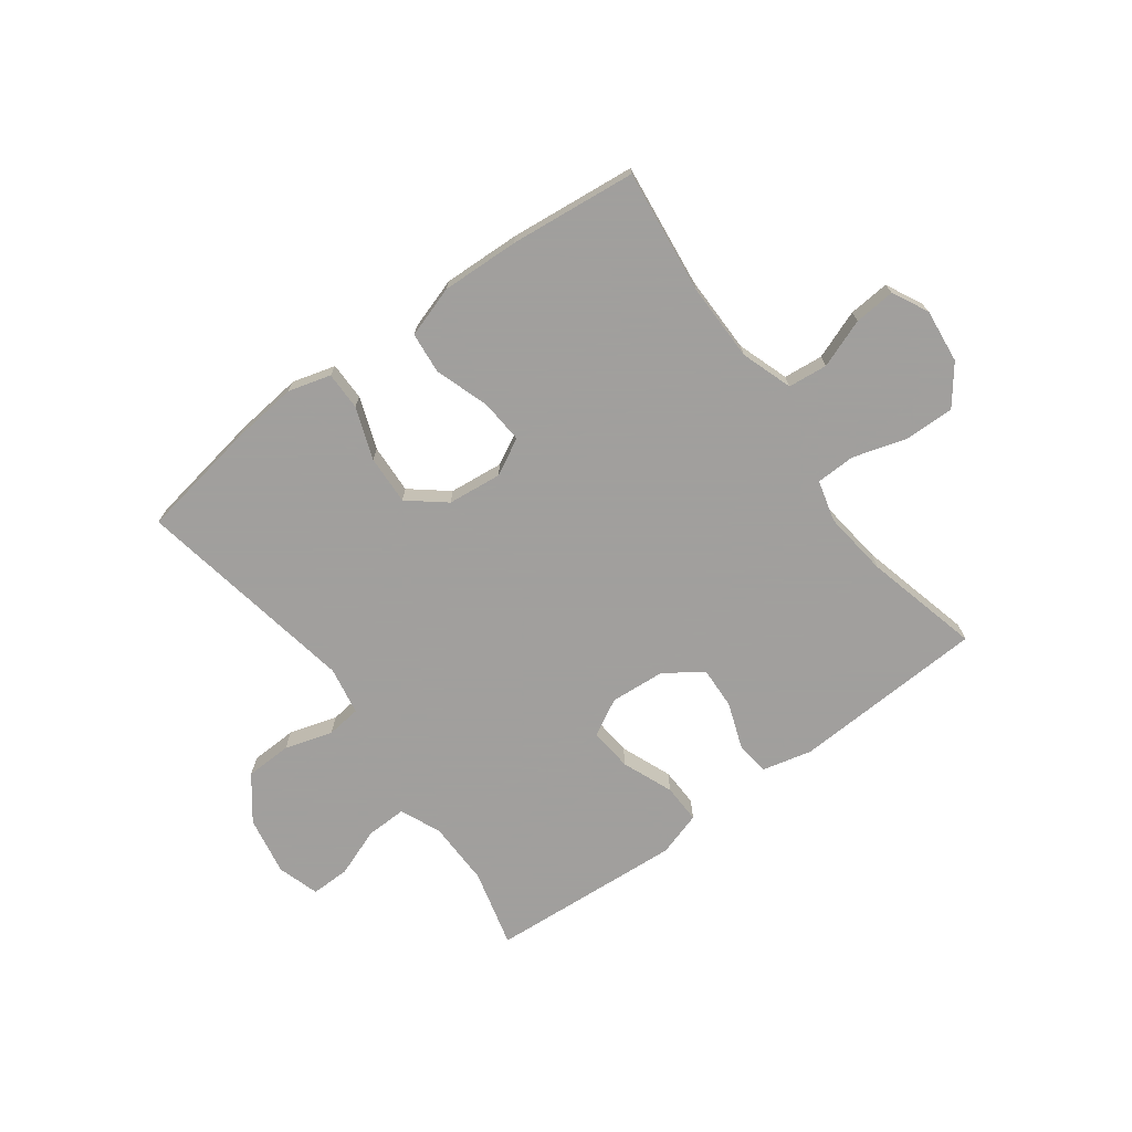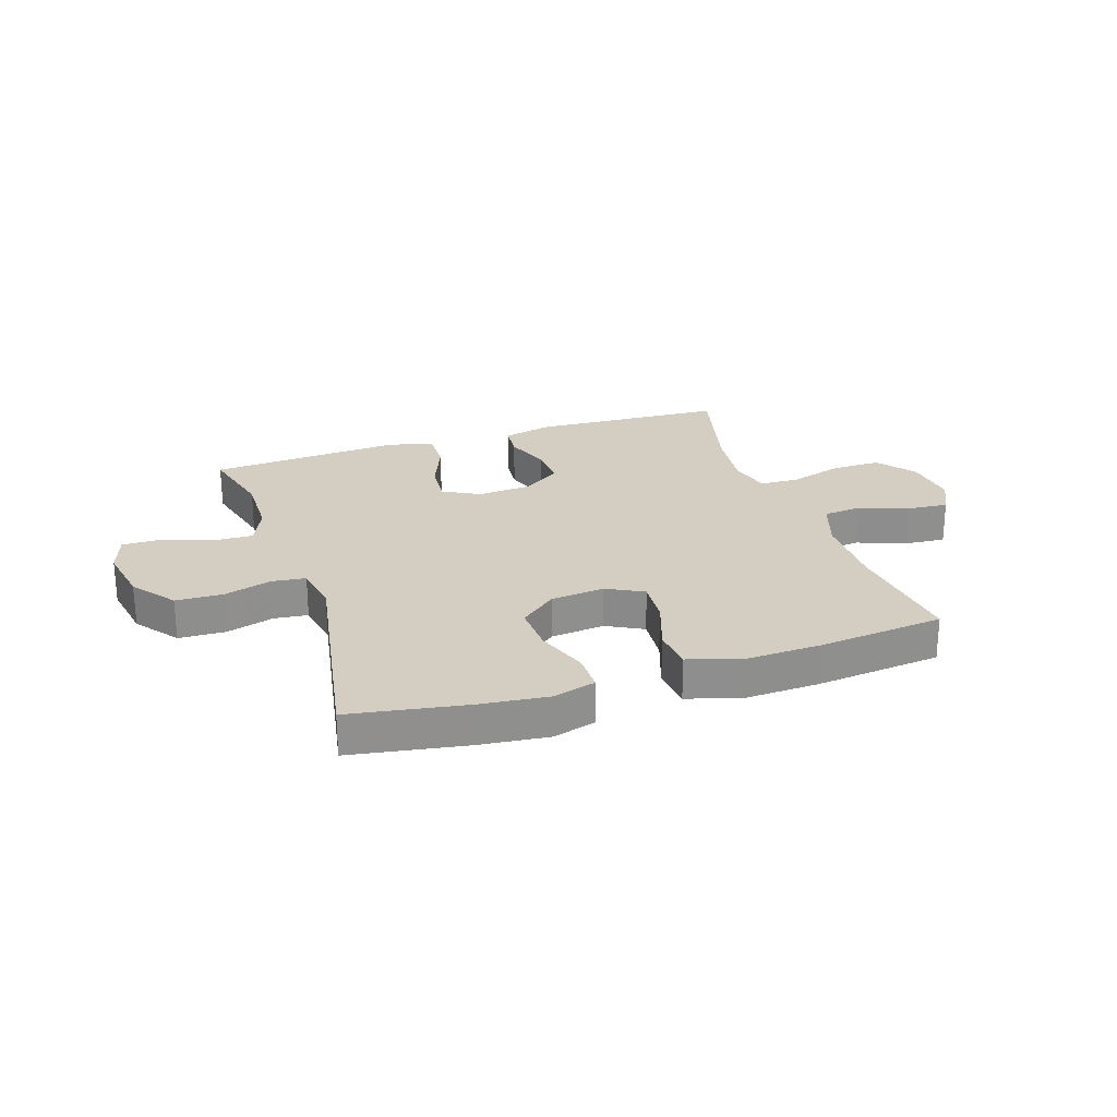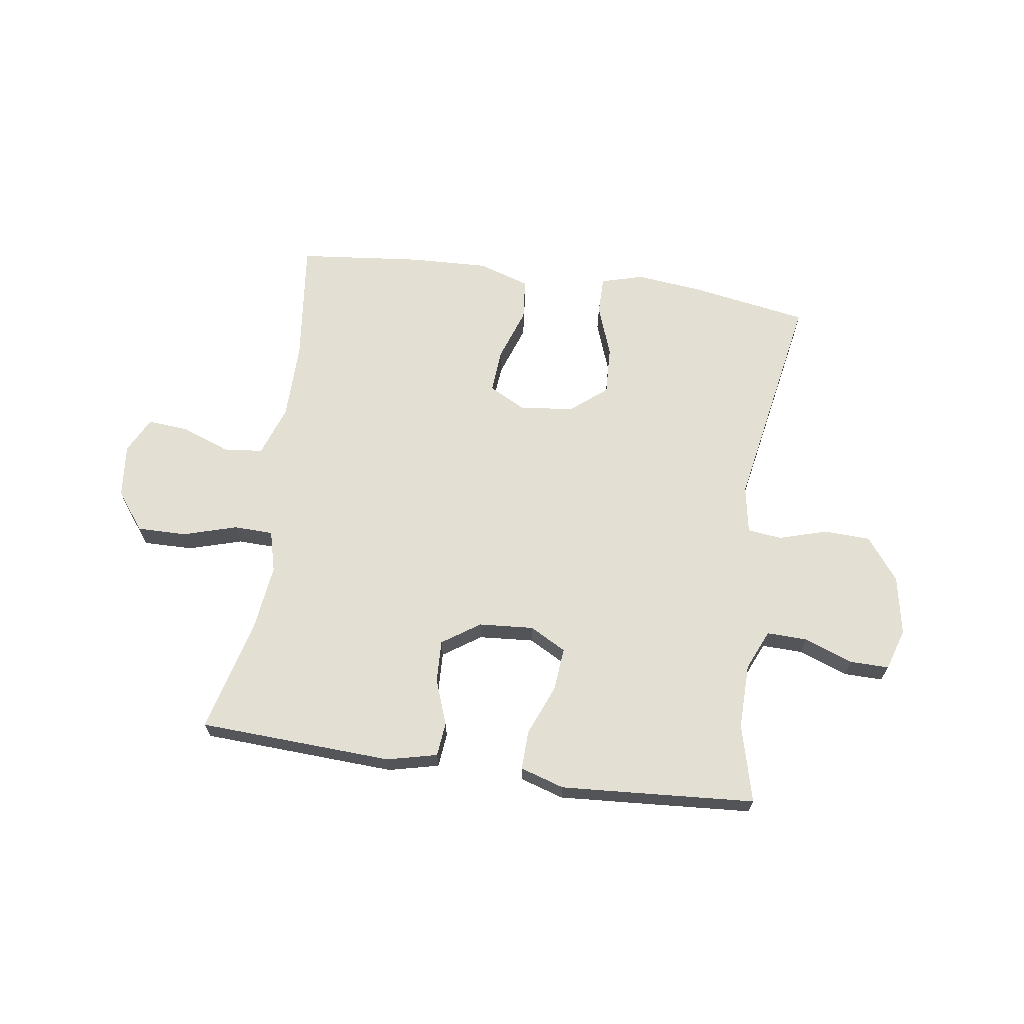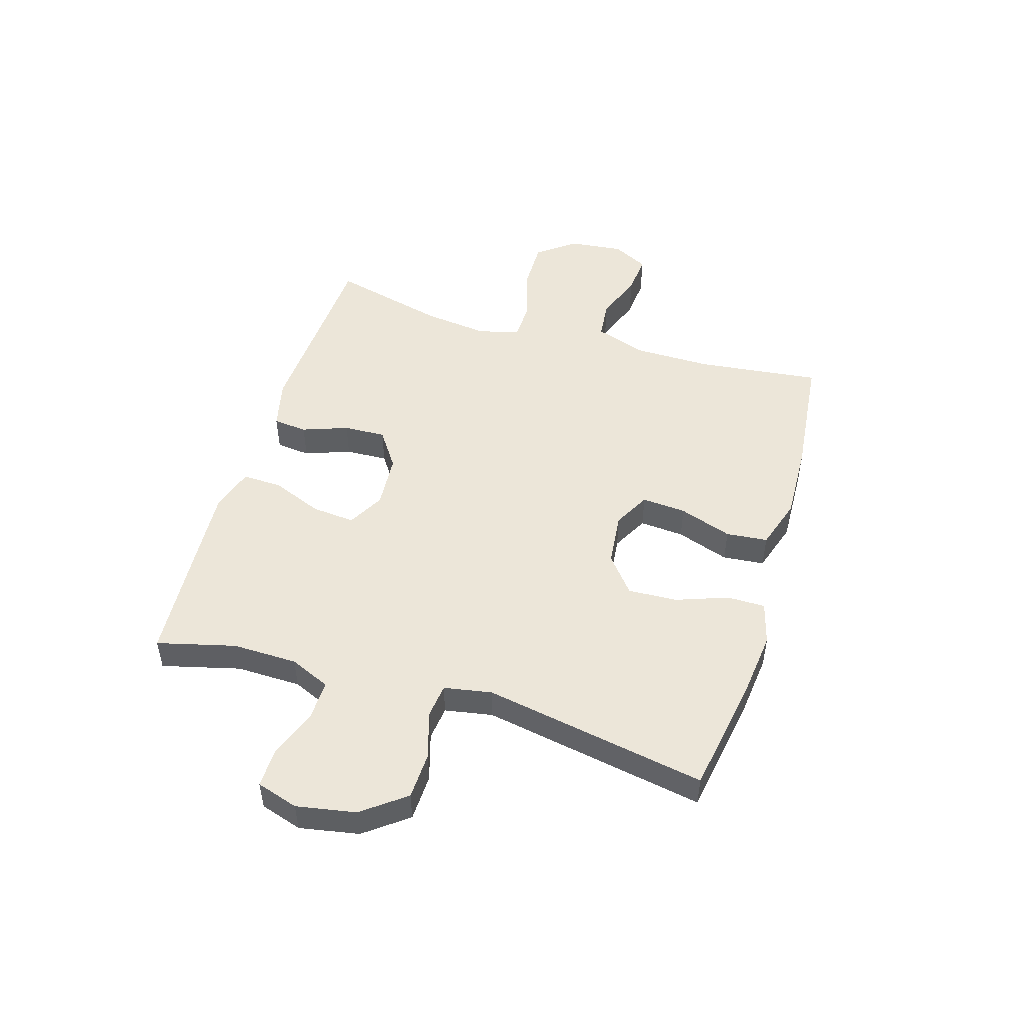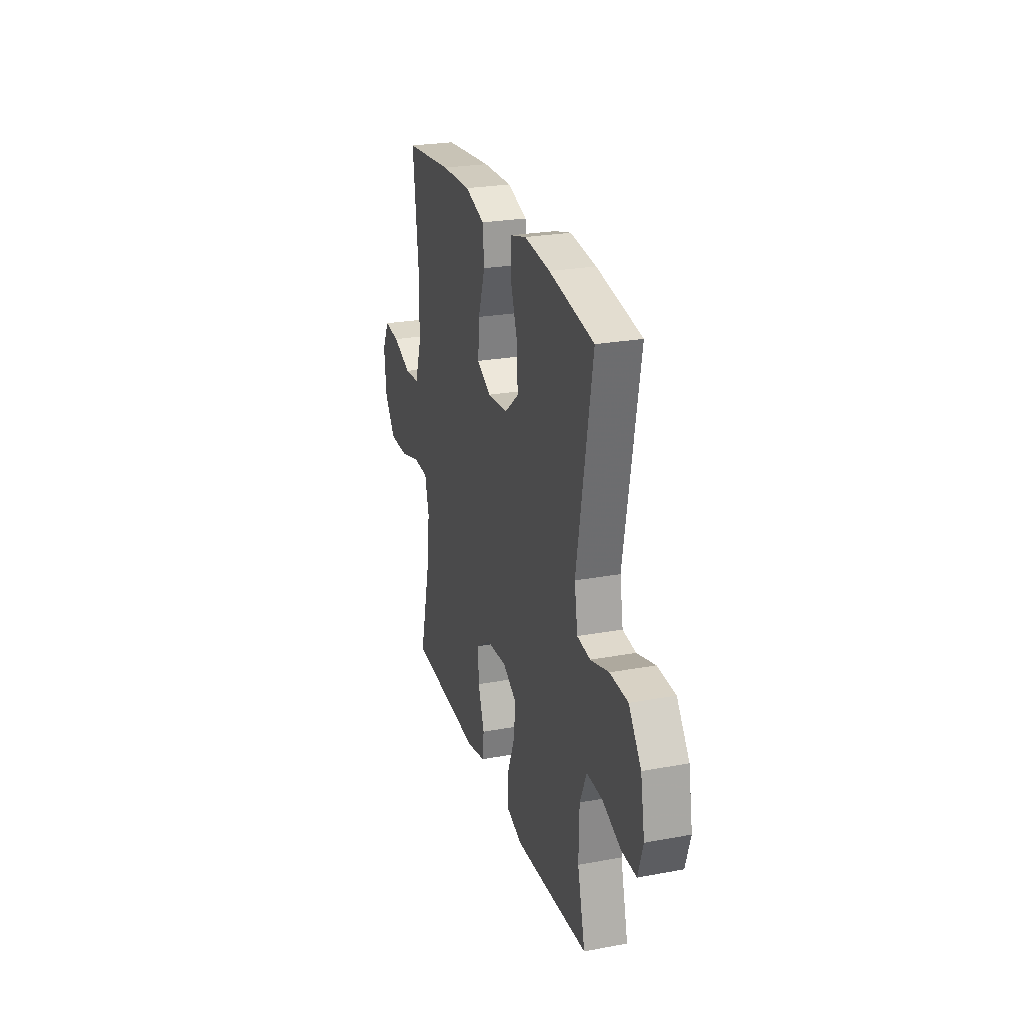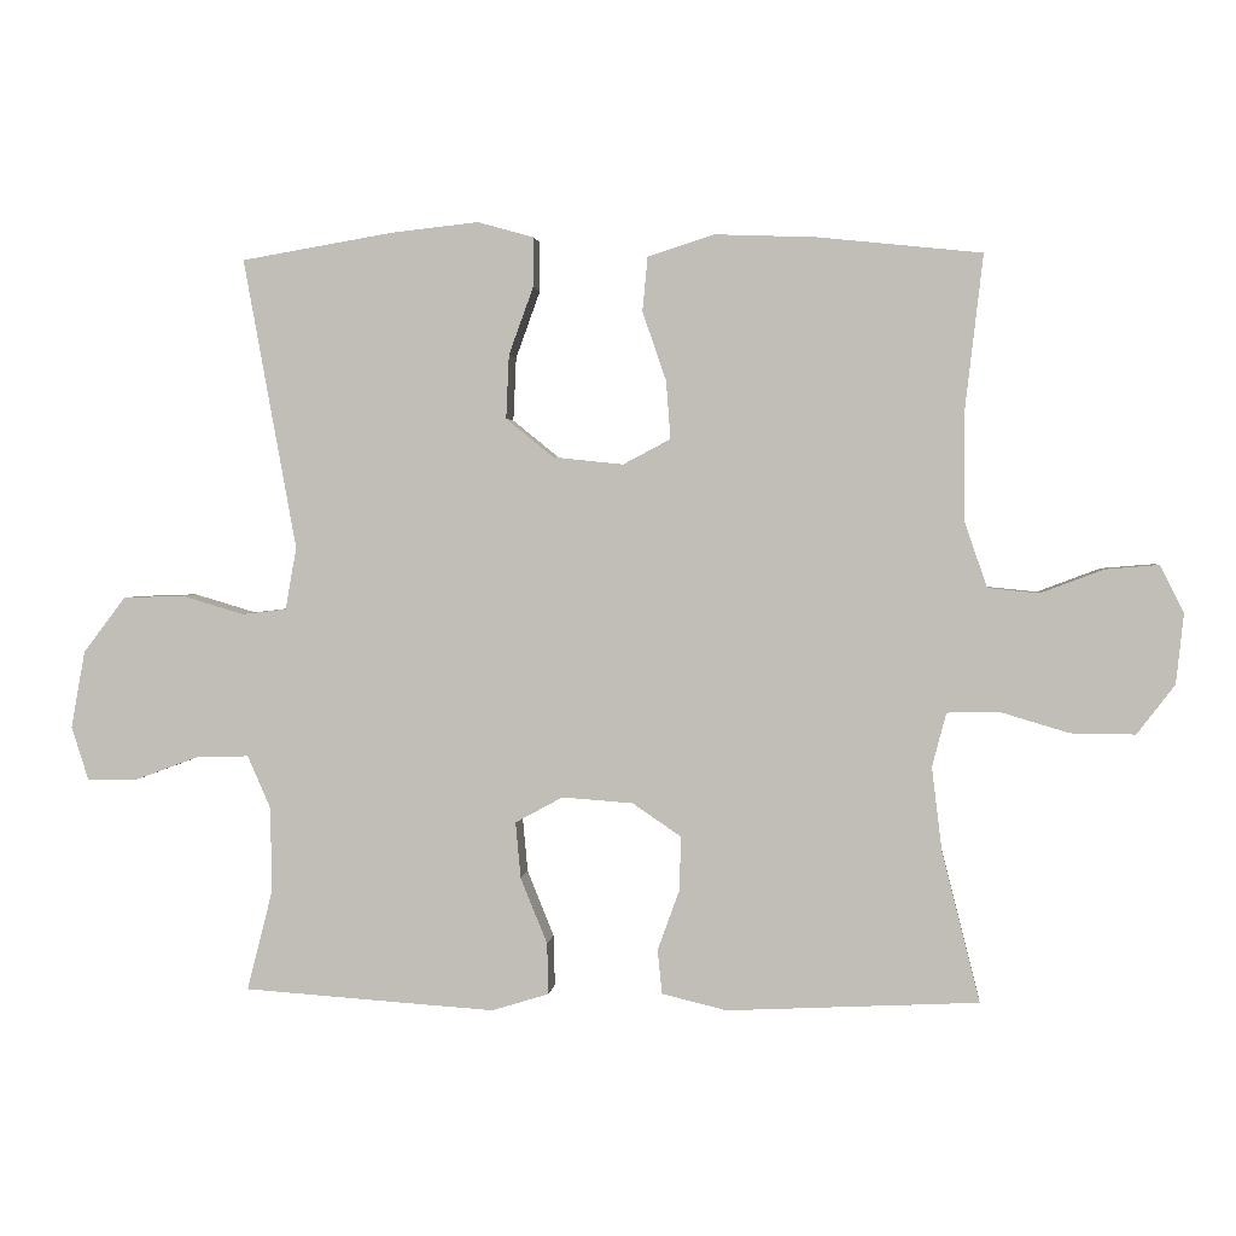
<metadata>
{"format":"obj","ext":"obj","renderer":"f3d","projection":"perspective","resolution":1024,"background":"white","views":[{"elev":-71.5,"azim":36.3,"up":"+Y"},{"elev":25.0,"azim":-18.4,"up":"+Y"},{"elev":66.4,"azim":-171.8,"up":"+Y"},{"elev":49.5,"azim":-73.2,"up":"+Y"},{"elev":25.5,"azim":-106.5,"up":"+Z"},{"elev":2.3,"azim":5.8,"up":"+Z"}]}
</metadata>
<code>
v 0.5 0.07 0.5
v 0.475 0.07 0.283
v 0.476 0.07 0.146
v 0.507 0.07 0.056
v 0.576 0.07 0.049
v 0.661 0.07 0.081
v 0.733 0.07 0.087
v 0.765 0.07 0.024
v 0.755 0.07 -0.071
v 0.704 0.07 -0.138
v 0.617 0.07 -0.137
v 0.523 0.07 -0.109
v 0.454 0.07 -0.111
v 0.435 0.07 -0.184
v 0.449 0.07 -0.298
v 0.5 0.07 -0.5
v 0.161 0.07 -0.517
v 0.073 0.07 -0.496
v 0.067 0.07 -0.436
v 0.096 0.07 -0.356
v 0.099 0.07 -0.282
v 0.033 0.07 -0.237
v -0.063 0.07 -0.23
v -0.127 0.07 -0.265
v -0.12 0.07 -0.341
v -0.084 0.07 -0.43
v -0.082 0.07 -0.499
v -0.159 0.07 -0.523
v -0.281 0.07 -0.515
v -0.5 0.07 -0.5
v -0.465 0.07 -0.363
v -0.467 0.07 -0.249
v -0.498 0.07 -0.178
v -0.569 0.07 -0.18
v -0.655 0.07 -0.212
v -0.723 0.07 -0.213
v -0.746 0.07 -0.14
v -0.727 0.07 -0.036
v -0.67 0.07 0.039
v -0.588 0.07 0.042
v -0.504 0.07 0.017
v -0.444 0.07 0.024
v -0.429 0.07 0.108
v -0.5 0.07 0.5
v -0.295 0.07 0.535
v -0.177 0.07 0.548
v -0.102 0.07 0.527
v -0.102 0.07 0.46
v -0.135 0.07 0.369
v -0.139 0.07 0.283
v -0.075 0.07 0.231
v 0.02 0.07 0.221
v 0.084 0.07 0.255
v 0.078 0.07 0.333
v 0.046 0.07 0.426
v 0.053 0.07 0.499
v 0.143 0.07 0.528
v 0.279 0.07 0.523
v 0.5 0 0.5
v 0.475 0 0.283
v 0.476 0 0.146
v 0.507 0 0.056
v 0.576 0 0.049
v 0.661 0 0.081
v 0.733 0 0.087
v 0.765 0 0.024
v 0.755 0 -0.071
v 0.704 0 -0.138
v 0.617 0 -0.137
v 0.523 0 -0.109
v 0.454 0 -0.111
v 0.435 0 -0.184
v 0.449 0 -0.298
v 0.5 0 -0.5
v 0.161 0 -0.517
v 0.073 0 -0.496
v 0.067 0 -0.436
v 0.096 0 -0.356
v 0.099 0 -0.282
v 0.033 0 -0.237
v -0.063 0 -0.23
v -0.127 0 -0.265
v -0.12 0 -0.341
v -0.084 0 -0.43
v -0.082 0 -0.499
v -0.159 0 -0.523
v -0.281 0 -0.515
v -0.5 0 -0.5
v -0.465 0 -0.363
v -0.467 0 -0.249
v -0.498 0 -0.178
v -0.569 0 -0.18
v -0.655 0 -0.212
v -0.723 0 -0.213
v -0.746 0 -0.14
v -0.727 0 -0.036
v -0.67 0 0.039
v -0.588 0 0.042
v -0.504 0 0.017
v -0.444 0 0.024
v -0.429 0 0.108
v -0.5 0 0.5
v -0.295 0 0.535
v -0.177 0 0.548
v -0.102 0 0.527
v -0.102 0 0.46
v -0.135 0 0.369
v -0.139 0 0.283
v -0.075 0 0.231
v 0.02 0 0.221
v 0.084 0 0.255
v 0.078 0 0.333
v 0.046 0 0.426
v 0.053 0 0.499
v 0.143 0 0.528
v 0.279 0 0.523
f 57 58 1 2
f 54 55 56 57
f 53 54 57 2
f 52 53 2 3
f 51 52 3 4
f 46 47 48 49
f 46 49 50
f 43 44 45 46
f 42 43 46 50
f 38 39 40 41
f 38 41 42
f 37 38 42
f 34 35 36 37
f 33 34 37 42
f 32 33 42 50
f 28 29 30 31
f 25 26 27 28
f 24 25 28 31
f 23 24 31 32
f 17 18 19 20
f 15 16 17 20
f 14 15 20 21
f 13 14 21 22
f 9 10 11 12
f 9 12 13
f 8 9 13
f 5 6 7 8
f 4 5 8 13
f 51 4 13 22
f 23 32 50 51
f 22 23 51
f 60 59 116 115
f 115 114 113 112
f 60 115 112 111
f 61 60 111 110
f 62 61 110 109
f 107 106 105 104
f 108 107 104
f 104 103 102 101
f 108 104 101 100
f 99 98 97 96
f 100 99 96
f 100 96 95
f 95 94 93 92
f 100 95 92 91
f 108 100 91 90
f 89 88 87 86
f 86 85 84 83
f 89 86 83 82
f 90 89 82 81
f 78 77 76 75
f 78 75 74 73
f 79 78 73 72
f 80 79 72 71
f 70 69 68 67
f 71 70 67
f 71 67 66
f 66 65 64 63
f 71 66 63 62
f 80 71 62 109
f 109 108 90 81
f 109 81 80
f 1 59 60 2
f 2 60 61 3
f 3 61 62 4
f 4 62 63 5
f 5 63 64 6
f 6 64 65 7
f 7 65 66 8
f 8 66 67 9
f 9 67 68 10
f 10 68 69 11
f 11 69 70 12
f 12 70 71 13
f 13 71 72 14
f 14 72 73 15
f 15 73 74 16
f 16 74 75 17
f 17 75 76 18
f 18 76 77 19
f 19 77 78 20
f 20 78 79 21
f 21 79 80 22
f 22 80 81 23
f 23 81 82 24
f 24 82 83 25
f 25 83 84 26
f 26 84 85 27
f 27 85 86 28
f 28 86 87 29
f 29 87 88 30
f 30 88 89 31
f 31 89 90 32
f 32 90 91 33
f 33 91 92 34
f 34 92 93 35
f 35 93 94 36
f 36 94 95 37
f 37 95 96 38
f 38 96 97 39
f 39 97 98 40
f 40 98 99 41
f 41 99 100 42
f 42 100 101 43
f 43 101 102 44
f 44 102 103 45
f 45 103 104 46
f 46 104 105 47
f 47 105 106 48
f 48 106 107 49
f 49 107 108 50
f 50 108 109 51
f 51 109 110 52
f 52 110 111 53
f 53 111 112 54
f 54 112 113 55
f 55 113 114 56
f 56 114 115 57
f 57 115 116 58
f 58 116 59 1

</code>
